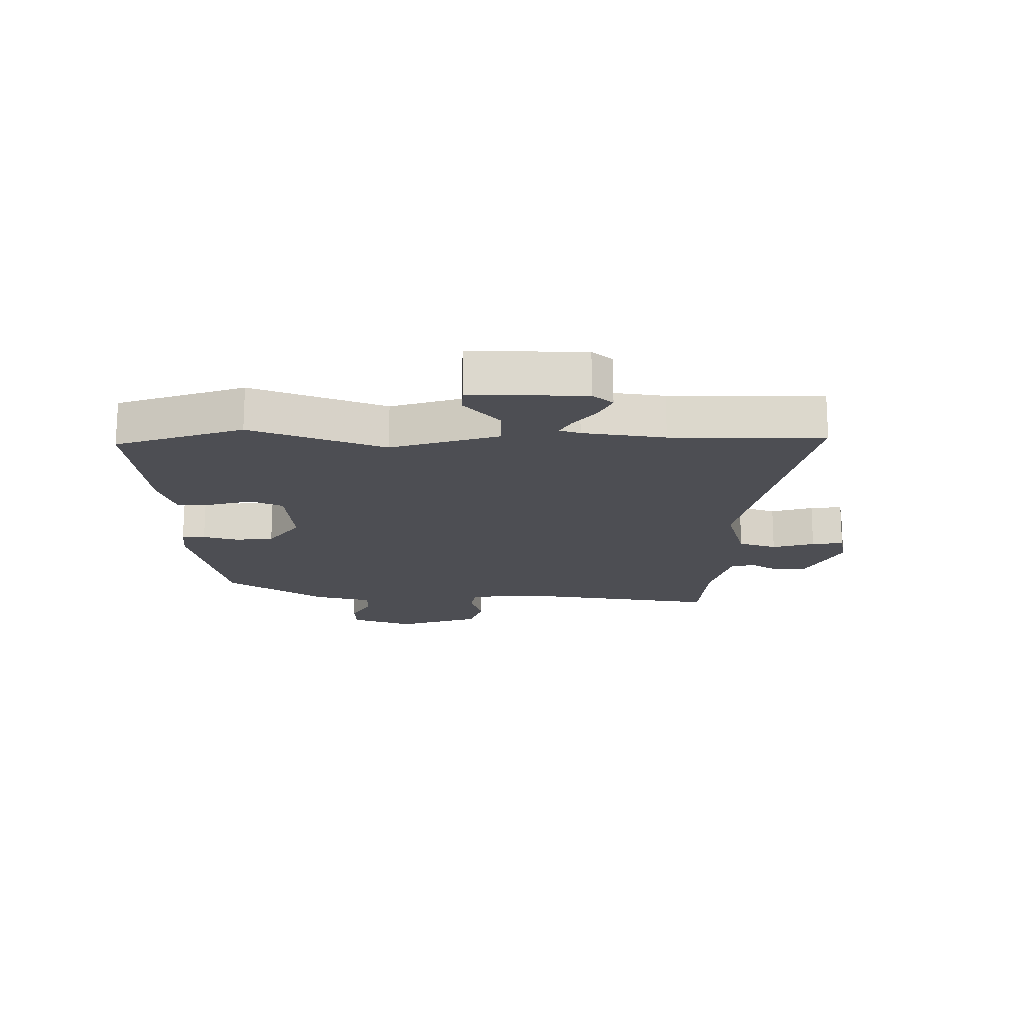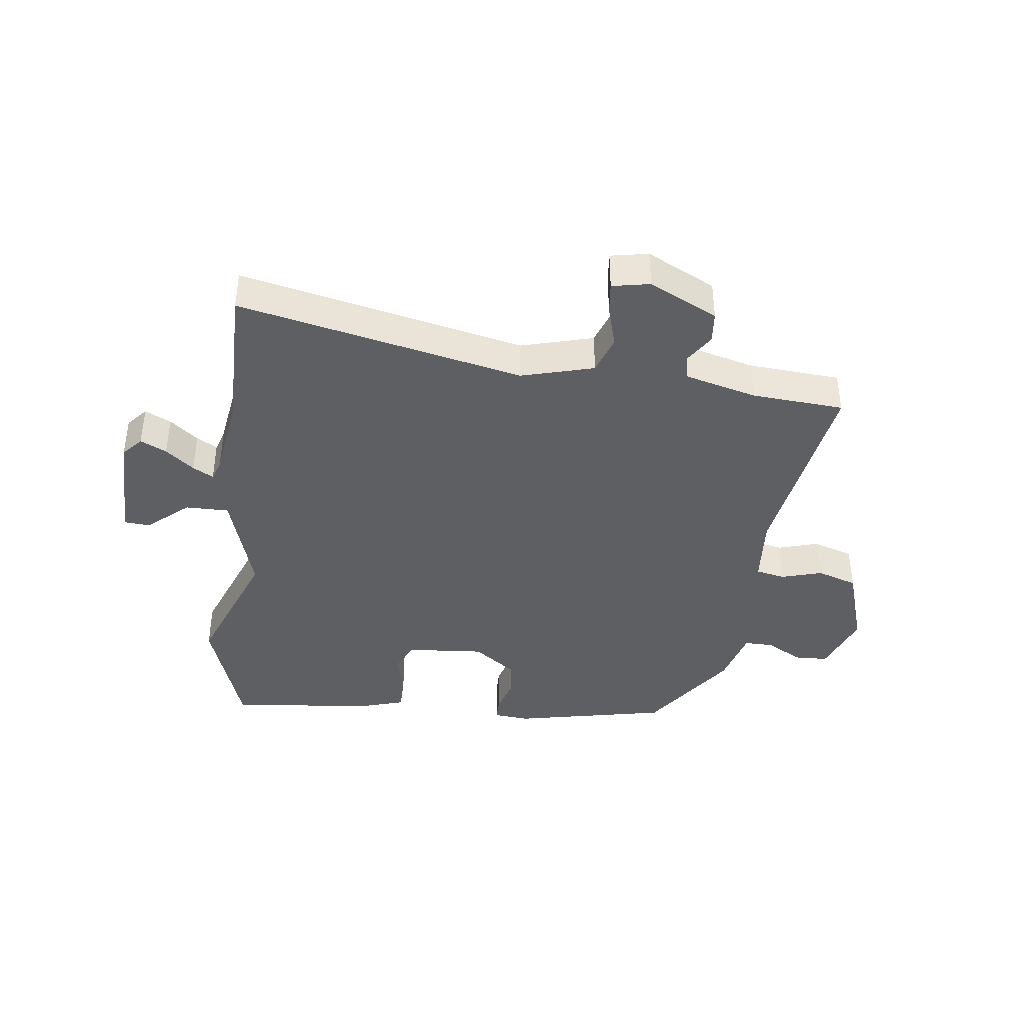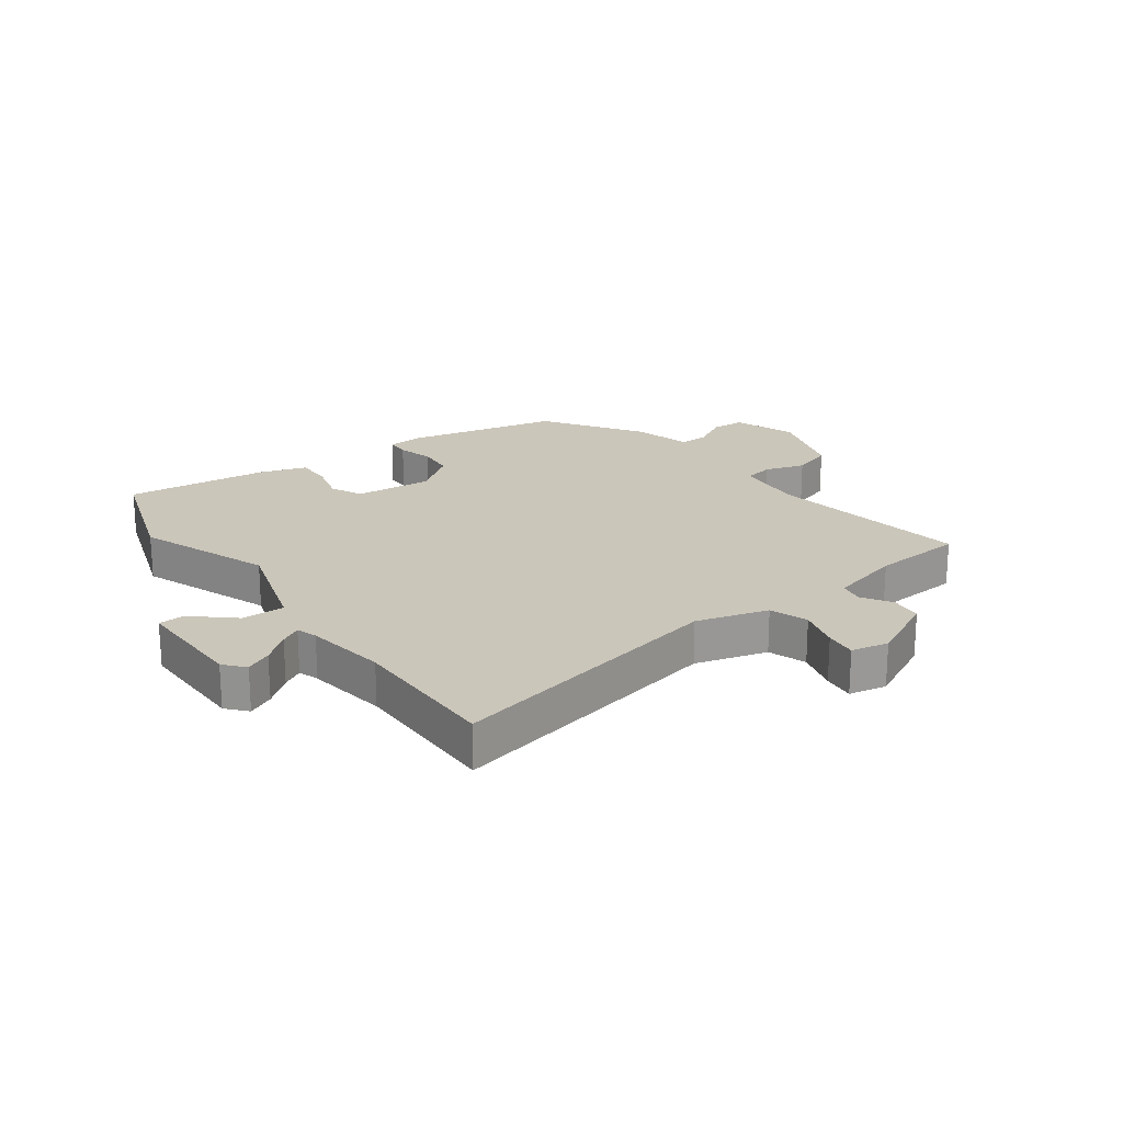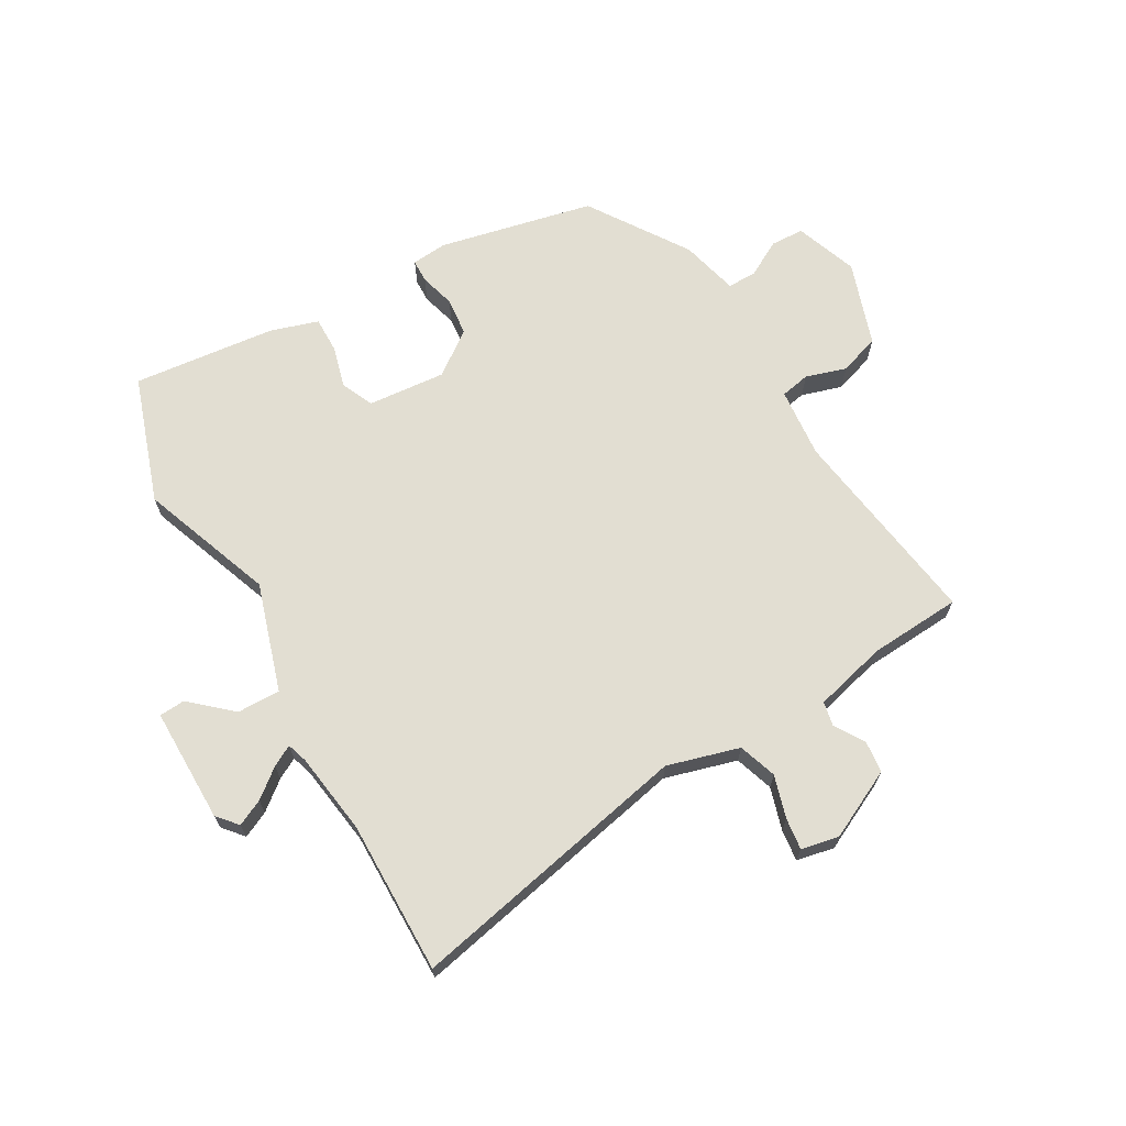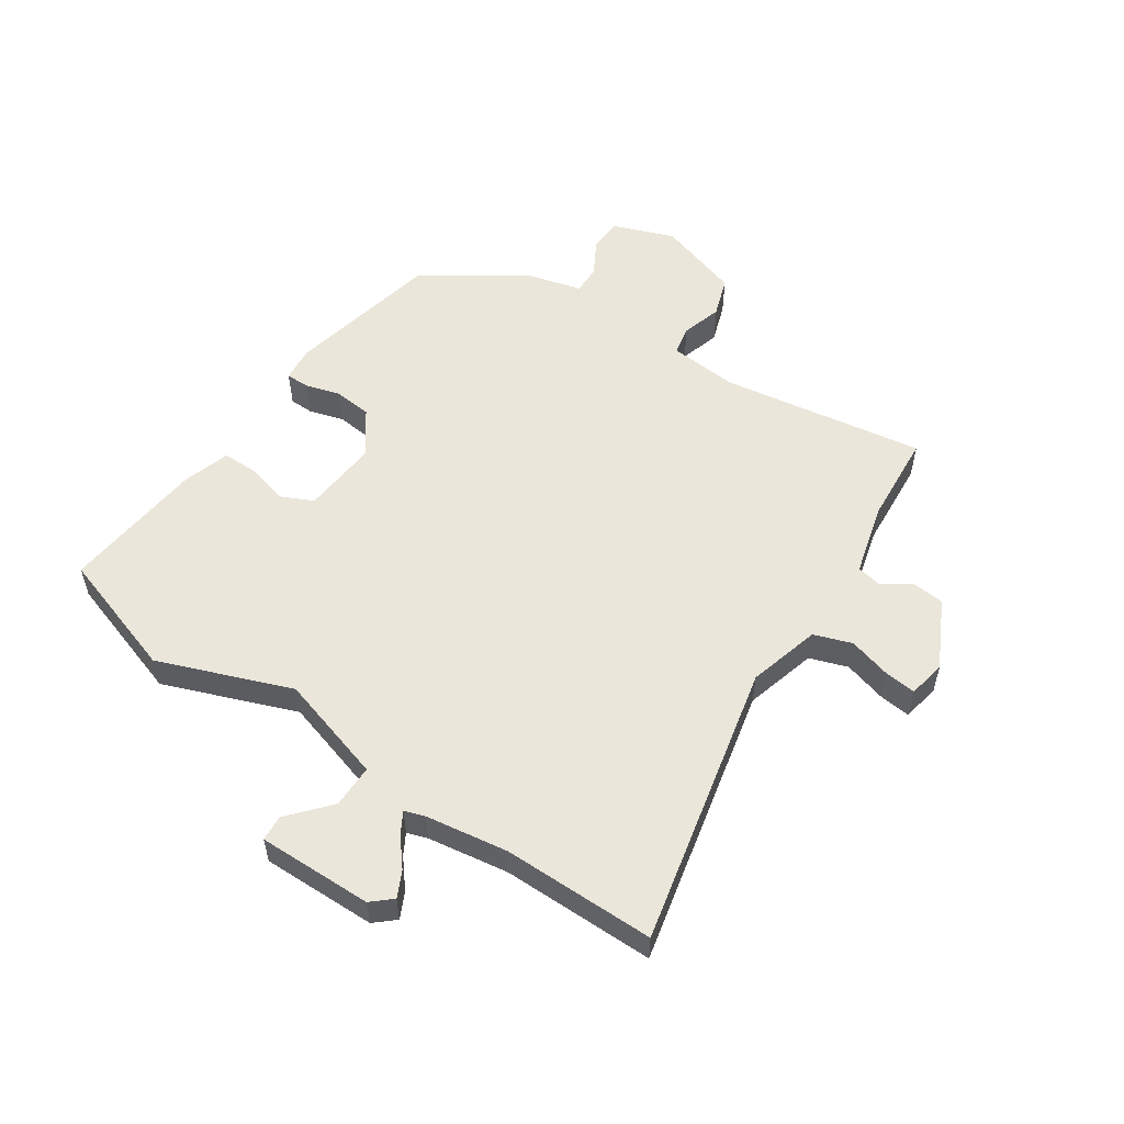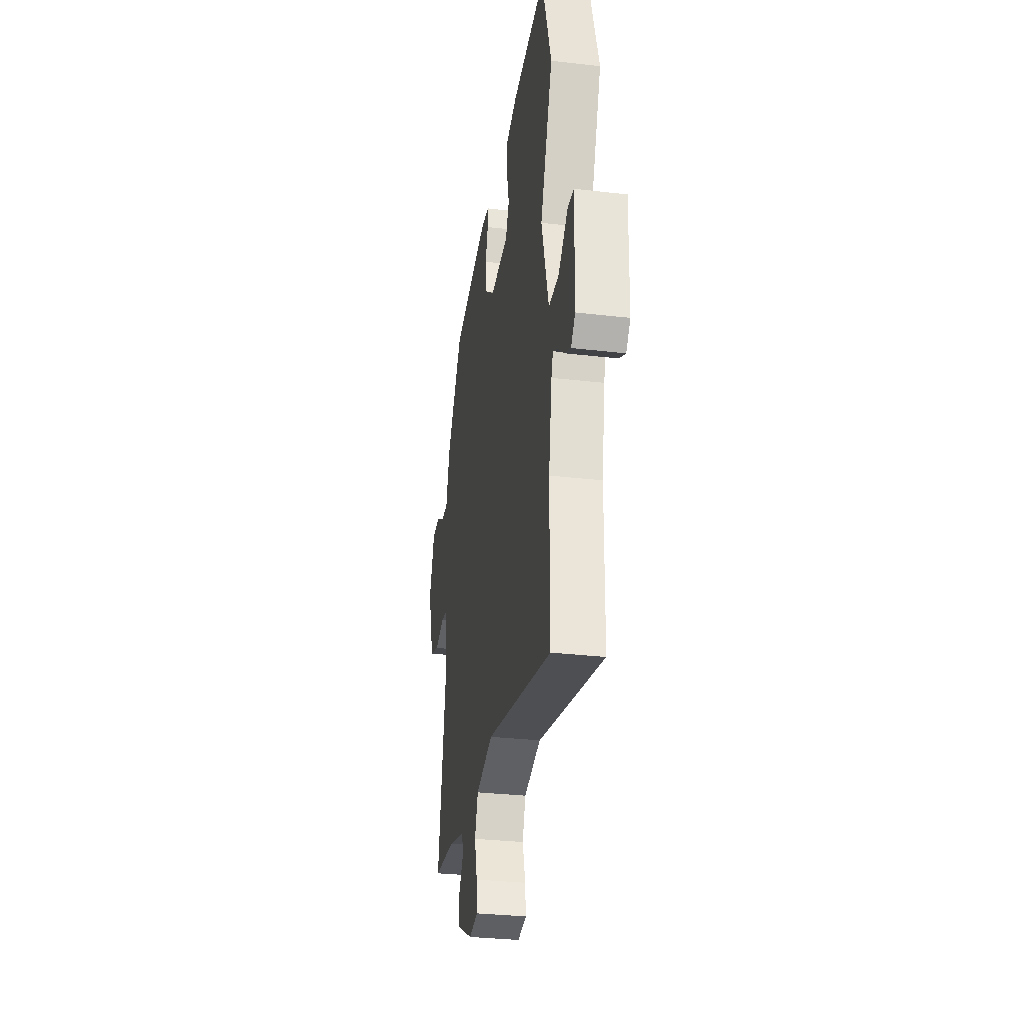
<metadata>
{"format":"obj","ext":"obj","renderer":"f3d","projection":"perspective","resolution":1024,"background":"white","views":[{"elev":-17.3,"azim":90.9,"up":"+Y"},{"elev":-39.9,"azim":173.9,"up":"+Y"},{"elev":21.2,"azim":145.2,"up":"+Y"},{"elev":68.0,"azim":151.7,"up":"+Y"},{"elev":54.7,"azim":124.9,"up":"+Y"},{"elev":-31.4,"azim":80.6,"up":"+Z"}]}
</metadata>
<code>
v -0.519 0.07 -0.445
v -0.461 0.07 -0.107
v -0.469 0.07 0.01
v -0.518 0.07 0.021
v -0.586 0.07 0.002
v -0.653 0.07 0.026
v -0.696 0.07 0.167
v -0.656 0.07 0.27
v -0.6 0.07 0.271
v -0.541 0.07 0.236
v -0.492 0.07 0.234
v -0.465 0.07 0.33
v -0.352 0.07 0.491
v -0.092 0.07 0.541
v -0.033 0.07 0.534
v -0.033 0.07 0.495
v -0.051 0.07 0.437
v -0.046 0.07 0.373
v 0.025 0.07 0.318
v 0.155 0.07 0.326
v 0.181 0.07 0.379
v 0.164 0.07 0.449
v 0.165 0.07 0.509
v 0.245 0.07 0.532
v 0.484 0.07 0.551
v 0.55 0.07 0.338
v 0.462 0.07 0.118
v 0.513 0.07 -0.063
v 0.585 0.07 -0.064
v 0.654 0.07 -0.006
v 0.697 0.07 -0.01
v 0.691 0.07 -0.201
v 0.661 0.07 -0.234
v 0.618 0.07 -0.212
v 0.572 0.07 -0.173
v 0.538 0.07 -0.153
v 0.526 0.07 -0.187
v 0.503 0.07 -0.323
v 0.499 0.07 -0.577
v 0.029 0.07 -0.465
v -0.092 0.07 -0.496
v -0.115 0.07 -0.559
v -0.096 0.07 -0.63
v -0.091 0.07 -0.683
v -0.154 0.07 -0.694
v -0.267 0.07 -0.635
v -0.271 0.07 -0.582
v -0.239 0.07 -0.534
v -0.246 0.07 -0.493
v -0.366 0.07 -0.459
v -0.519 0 -0.445
v -0.461 0 -0.107
v -0.469 0 0.01
v -0.518 0 0.021
v -0.586 0 0.002
v -0.653 0 0.026
v -0.696 0 0.167
v -0.656 0 0.27
v -0.6 0 0.271
v -0.541 0 0.236
v -0.492 0 0.234
v -0.465 0 0.33
v -0.352 0 0.491
v -0.092 0 0.541
v -0.033 0 0.534
v -0.033 0 0.495
v -0.051 0 0.437
v -0.046 0 0.373
v 0.025 0 0.318
v 0.155 0 0.326
v 0.181 0 0.379
v 0.164 0 0.449
v 0.165 0 0.509
v 0.245 0 0.532
v 0.484 0 0.551
v 0.55 0 0.338
v 0.462 0 0.118
v 0.513 0 -0.063
v 0.585 0 -0.064
v 0.654 0 -0.006
v 0.697 0 -0.01
v 0.691 0 -0.201
v 0.661 0 -0.234
v 0.618 0 -0.212
v 0.572 0 -0.173
v 0.538 0 -0.153
v 0.526 0 -0.187
v 0.503 0 -0.323
v 0.499 0 -0.577
v 0.029 0 -0.465
v -0.092 0 -0.496
v -0.115 0 -0.559
v -0.096 0 -0.63
v -0.091 0 -0.683
v -0.154 0 -0.694
v -0.267 0 -0.635
v -0.271 0 -0.582
v -0.239 0 -0.534
v -0.246 0 -0.493
v -0.366 0 -0.459
f 45 46 47 48
f 45 48 49
f 42 43 44 45
f 42 45 49
f 41 42 49
f 40 41 49 50
f 38 39 40
f 37 38 40 50
f 32 33 34 35
f 32 35 36
f 29 30 31 32
f 28 29 32 36
f 27 28 36 37
f 25 26 27
f 24 25 27
f 21 22 23 24
f 21 24 27 37
f 14 15 16 17
f 14 17 18
f 11 12 13 14
f 11 14 18
f 7 8 9 10
f 7 10 11
f 4 5 6 7
f 3 4 7 11
f 37 50 1 2
f 20 21 37
f 19 20 37 2
f 3 11 18 19
f 2 3 19
f 98 97 96 95
f 99 98 95
f 95 94 93 92
f 99 95 92
f 99 92 91
f 100 99 91 90
f 90 89 88
f 100 90 88 87
f 85 84 83 82
f 86 85 82
f 82 81 80 79
f 86 82 79 78
f 87 86 78 77
f 77 76 75
f 77 75 74
f 74 73 72 71
f 87 77 74 71
f 67 66 65 64
f 68 67 64
f 64 63 62 61
f 68 64 61
f 60 59 58 57
f 61 60 57
f 57 56 55 54
f 61 57 54 53
f 52 51 100 87
f 87 71 70
f 52 87 70 69
f 69 68 61 53
f 69 53 52
f 1 51 52 2
f 2 52 53 3
f 3 53 54 4
f 4 54 55 5
f 5 55 56 6
f 6 56 57 7
f 7 57 58 8
f 8 58 59 9
f 9 59 60 10
f 10 60 61 11
f 11 61 62 12
f 12 62 63 13
f 13 63 64 14
f 14 64 65 15
f 15 65 66 16
f 16 66 67 17
f 17 67 68 18
f 18 68 69 19
f 19 69 70 20
f 20 70 71 21
f 21 71 72 22
f 22 72 73 23
f 23 73 74 24
f 24 74 75 25
f 25 75 76 26
f 26 76 77 27
f 27 77 78 28
f 28 78 79 29
f 29 79 80 30
f 30 80 81 31
f 31 81 82 32
f 32 82 83 33
f 33 83 84 34
f 34 84 85 35
f 35 85 86 36
f 36 86 87 37
f 37 87 88 38
f 38 88 89 39
f 39 89 90 40
f 40 90 91 41
f 41 91 92 42
f 42 92 93 43
f 43 93 94 44
f 44 94 95 45
f 45 95 96 46
f 46 96 97 47
f 47 97 98 48
f 48 98 99 49
f 49 99 100 50
f 50 100 51 1

</code>
